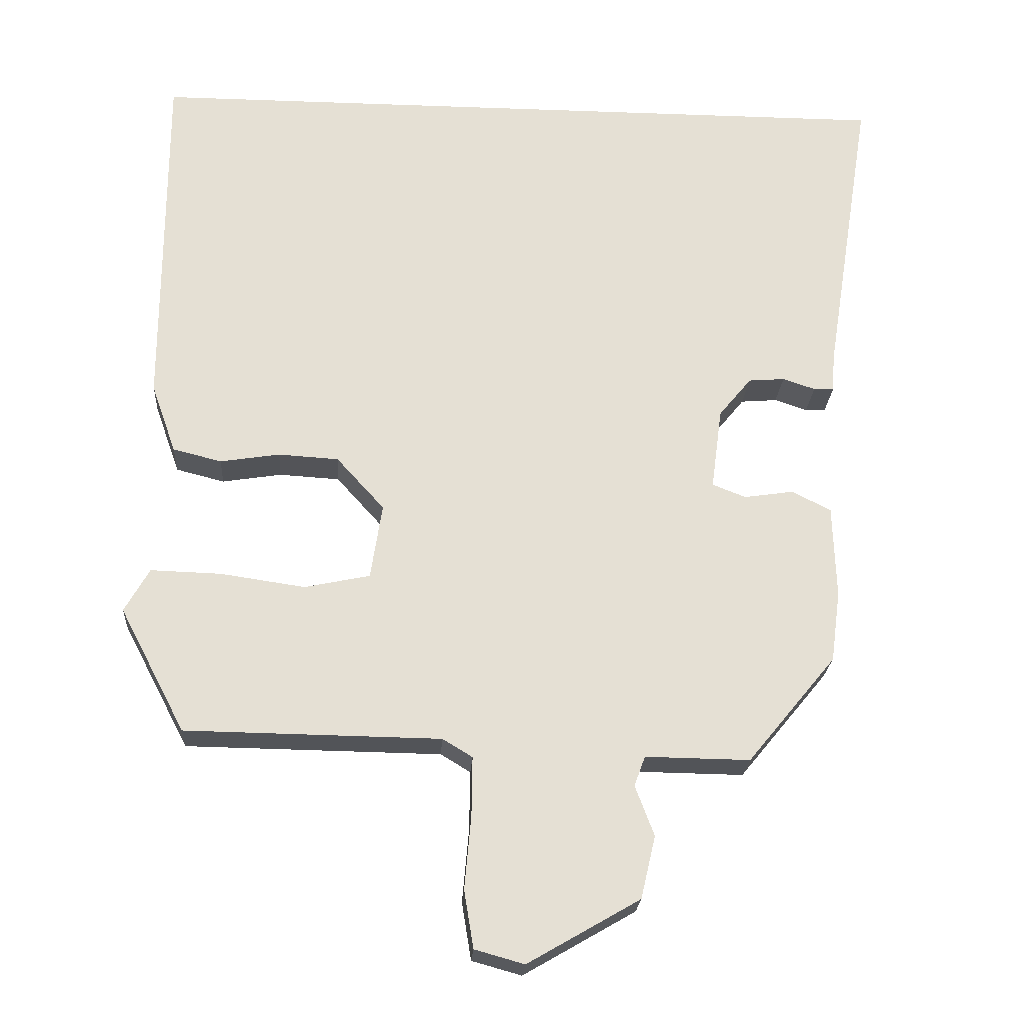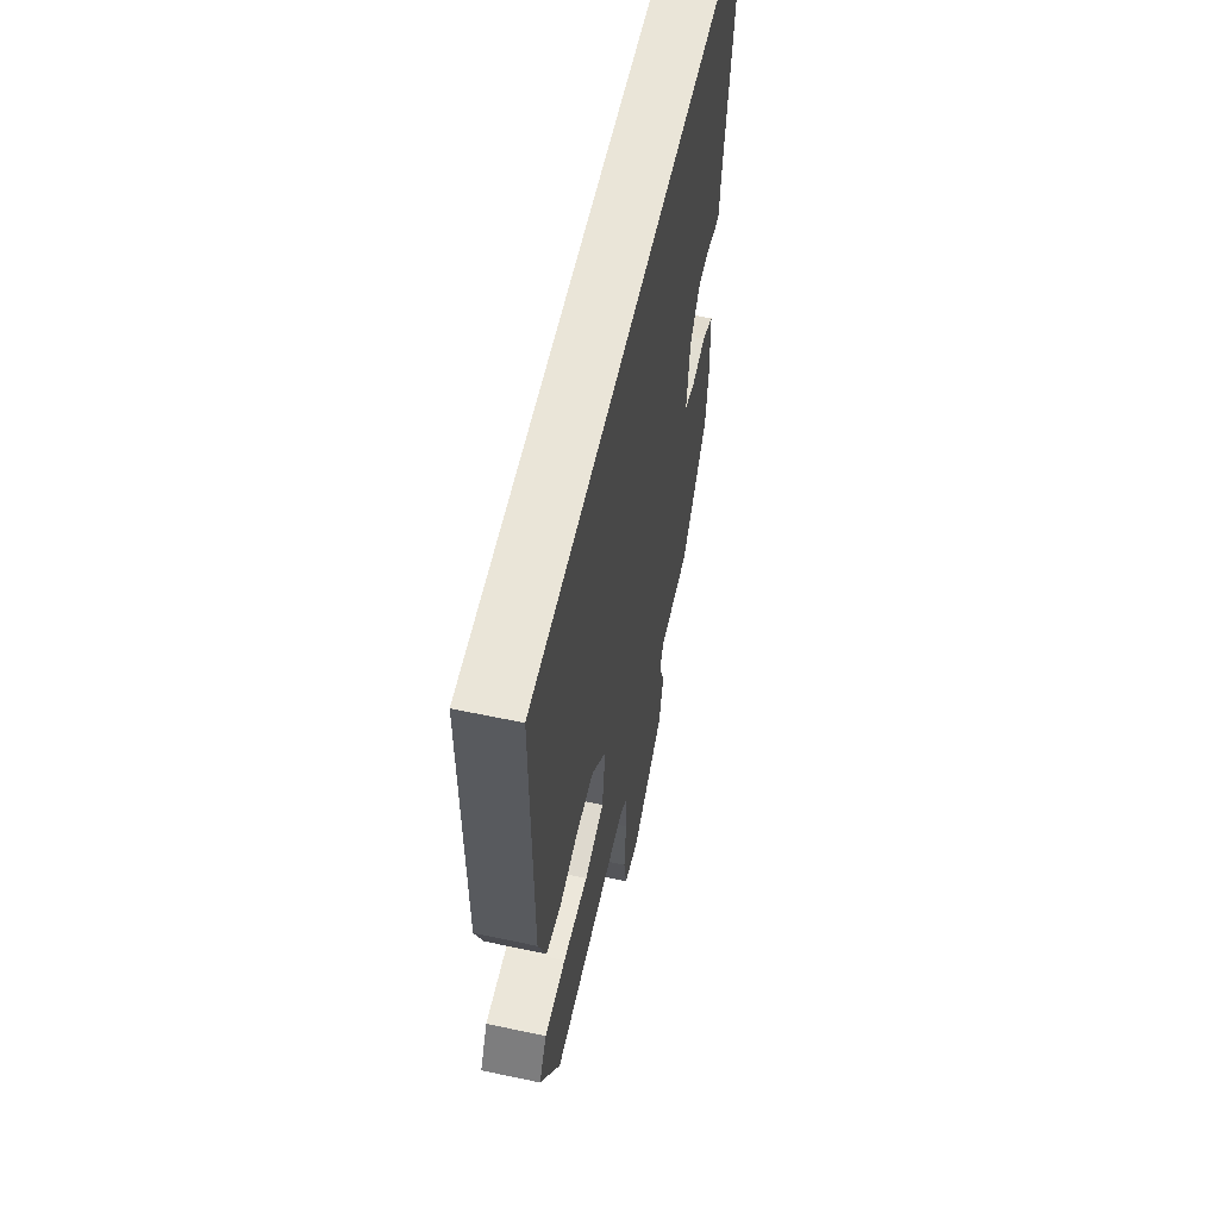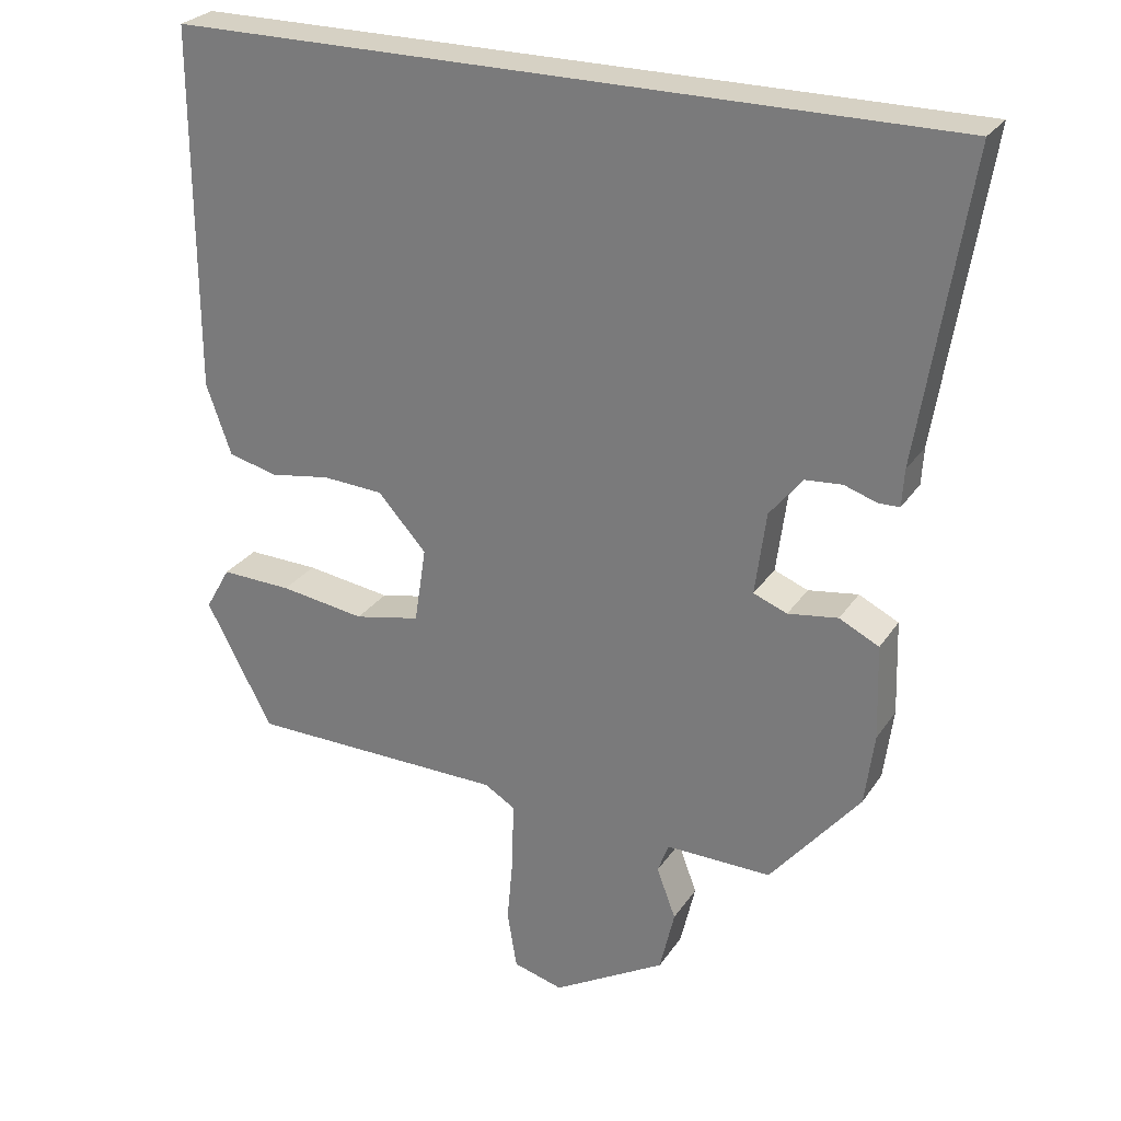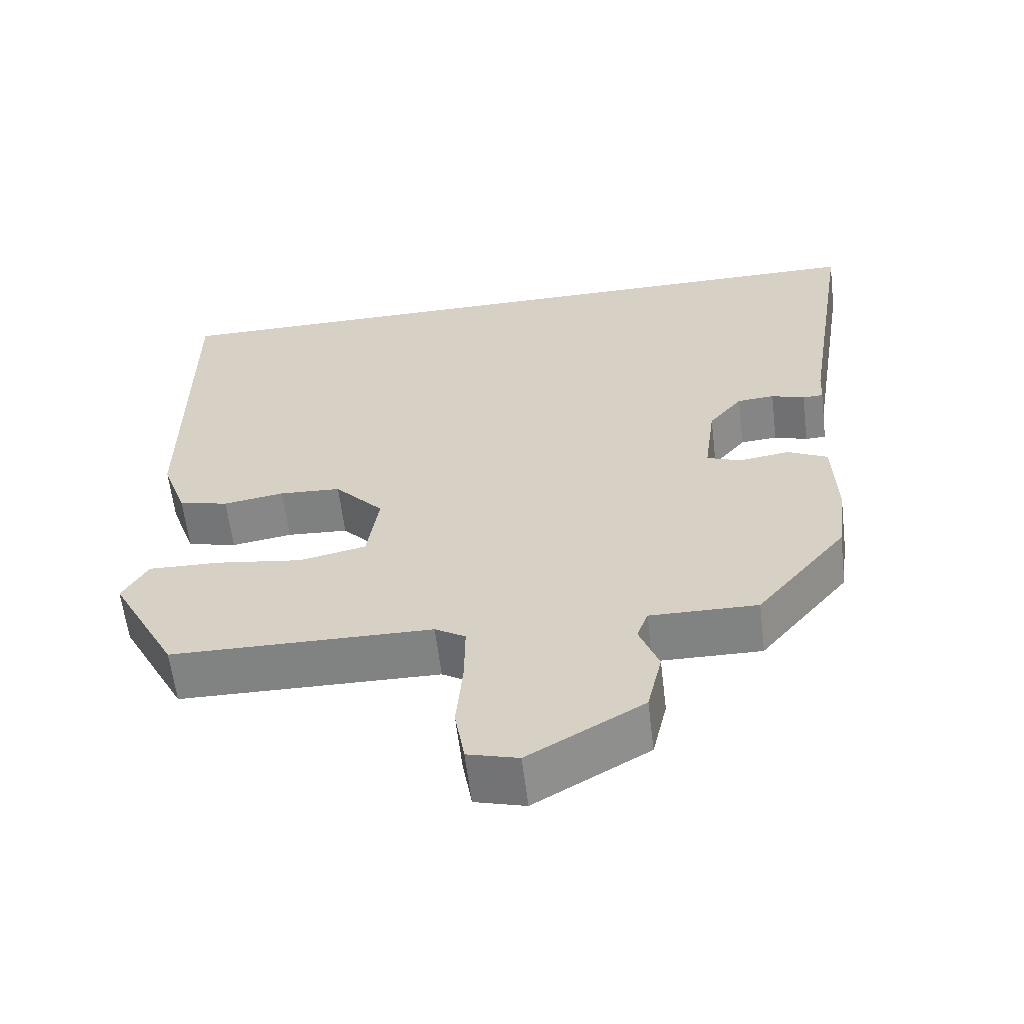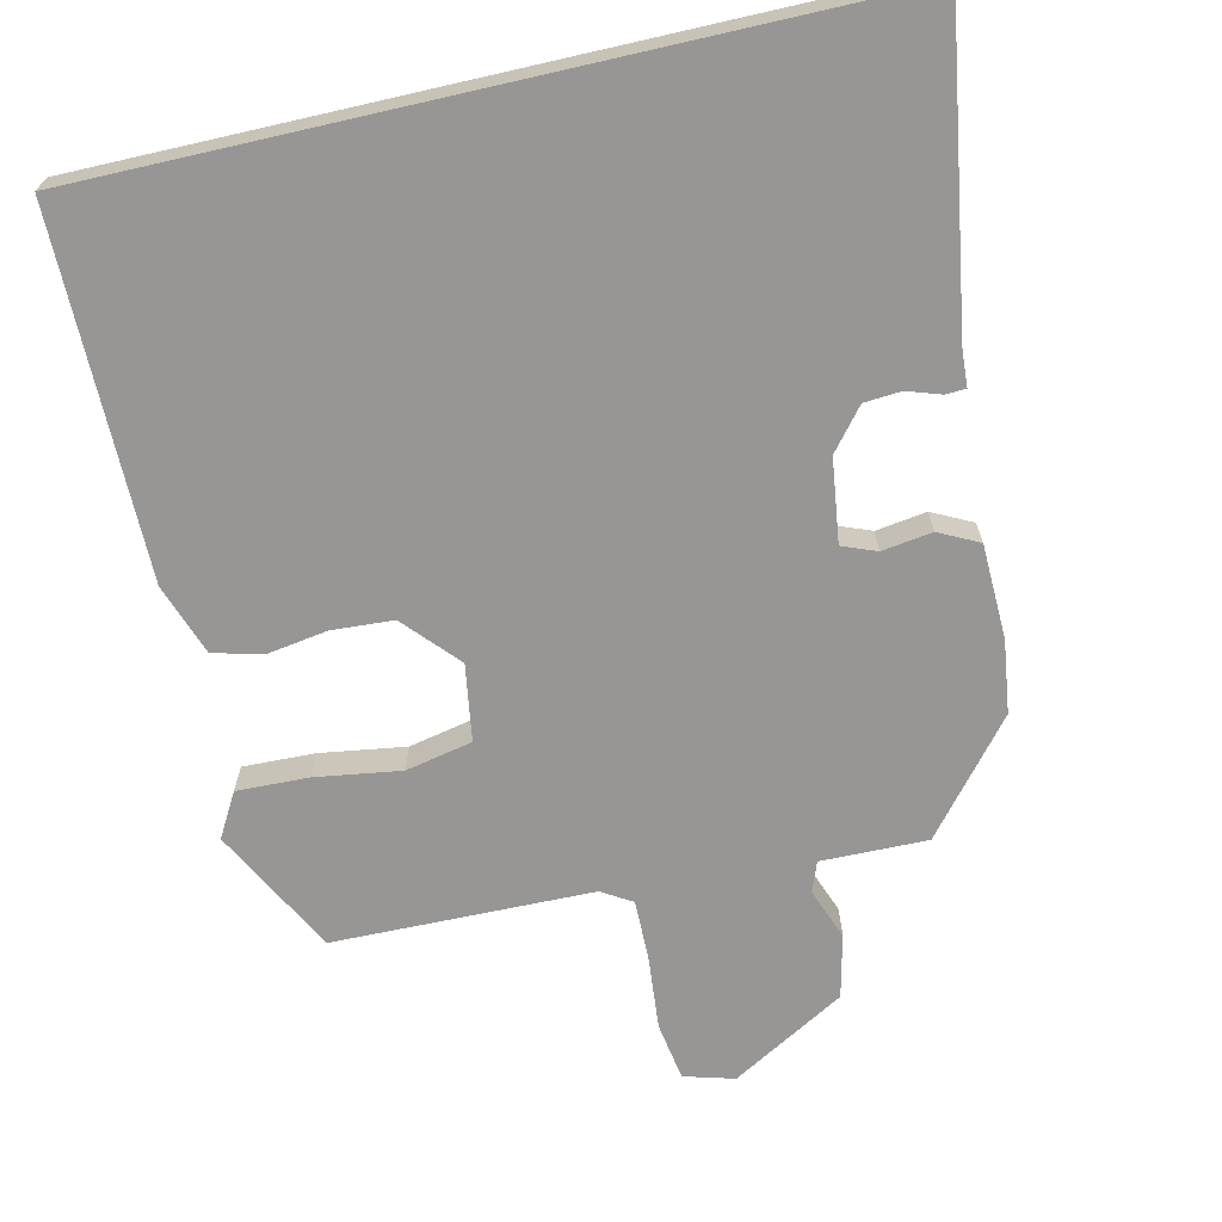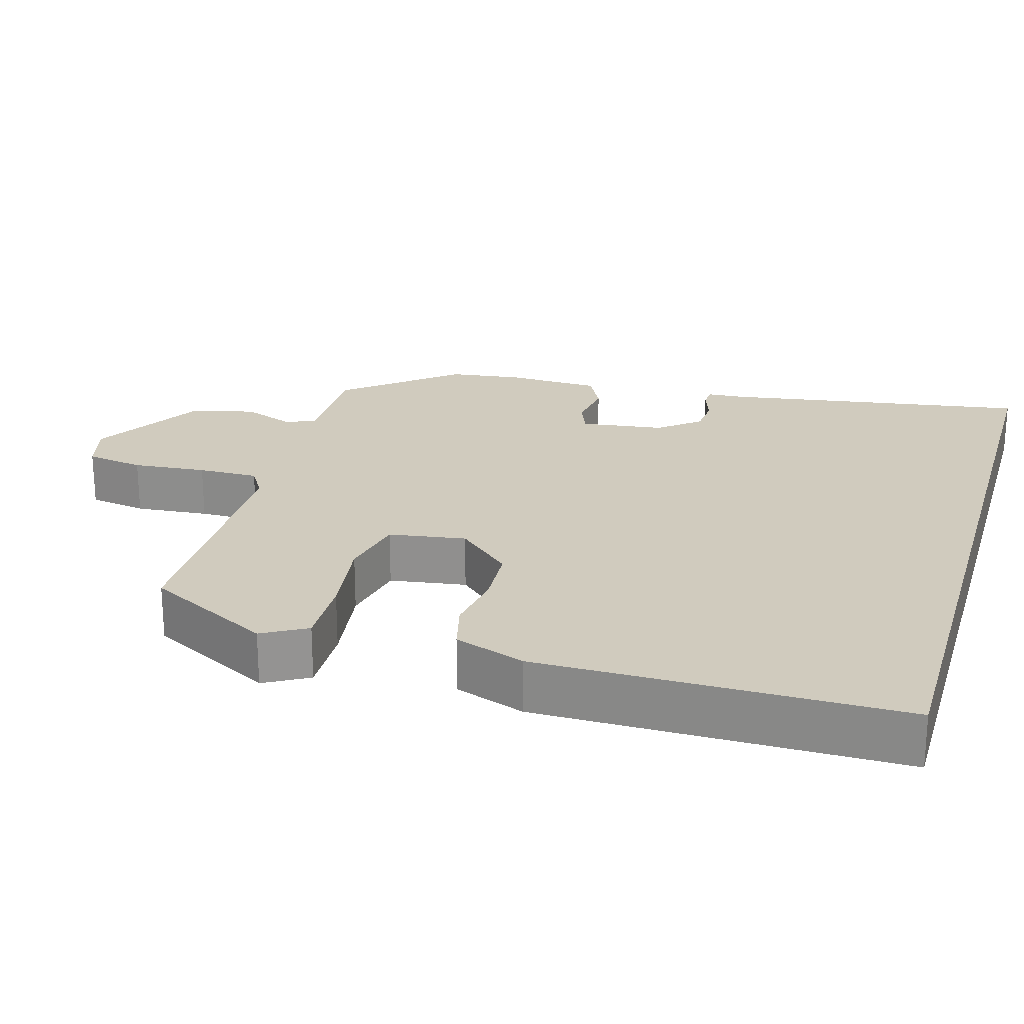
<metadata>
{"format":"obj","ext":"obj","renderer":"f3d","projection":"perspective","resolution":1024,"background":"white","views":[{"elev":-23.3,"azim":-3.5,"up":"+Z"},{"elev":59.1,"azim":-77.7,"up":"+Z"},{"elev":26.9,"azim":26.5,"up":"+Z"},{"elev":-60.8,"azim":6.9,"up":"+Z"},{"elev":-67.9,"azim":12.9,"up":"+Y"},{"elev":23.3,"azim":-73.7,"up":"+Y"}]}
</metadata>
<code>
v 0.555 0.07 0.5
v 0.489 0.07 0.086
v 0.486 0.07 0.036
v 0.458 0.07 0.035
v 0.413 0.07 0.05
v 0.363 0.07 0.046
v 0.318 0.07 -0.009
v 0.303 0.07 -0.122
v 0.349 0.07 -0.14
v 0.417 0.07 -0.13
v 0.471 0.07 -0.157
v 0.475 0.07 -0.285
v 0.462 0.07 -0.383
v 0.34 0.07 -0.531
v 0.196 0.07 -0.529
v 0.181 0.07 -0.57
v 0.207 0.07 -0.639
v 0.187 0.07 -0.725
v 0.033 0.07 -0.814
v -0.035 0.07 -0.795
v -0.048 0.07 -0.716
v -0.039 0.07 -0.616
v -0.038 0.07 -0.534
v -0.079 0.07 -0.509
v -0.43 0.07 -0.504
v -0.52 0.07 -0.333
v -0.486 0.07 -0.273
v -0.389 0.07 -0.276
v -0.273 0.07 -0.293
v -0.183 0.07 -0.274
v -0.167 0.07 -0.17
v -0.233 0.07 -0.097
v -0.316 0.07 -0.092
v -0.398 0.07 -0.105
v -0.465 0.07 -0.088
v -0.499 0.07 0.008
v -0.499 0.07 0.5
v 0.555 0 0.5
v 0.489 0 0.086
v 0.486 0 0.036
v 0.458 0 0.035
v 0.413 0 0.05
v 0.363 0 0.046
v 0.318 0 -0.009
v 0.303 0 -0.122
v 0.349 0 -0.14
v 0.417 0 -0.13
v 0.471 0 -0.157
v 0.475 0 -0.285
v 0.462 0 -0.383
v 0.34 0 -0.531
v 0.196 0 -0.529
v 0.181 0 -0.57
v 0.207 0 -0.639
v 0.187 0 -0.725
v 0.033 0 -0.814
v -0.035 0 -0.795
v -0.048 0 -0.716
v -0.039 0 -0.616
v -0.038 0 -0.534
v -0.079 0 -0.509
v -0.43 0 -0.504
v -0.52 0 -0.333
v -0.486 0 -0.273
v -0.389 0 -0.276
v -0.273 0 -0.293
v -0.183 0 -0.274
v -0.167 0 -0.17
v -0.233 0 -0.097
v -0.316 0 -0.092
v -0.398 0 -0.105
v -0.465 0 -0.088
v -0.499 0 0.008
v -0.499 0 0.5
f 37 1 2
f 36 37 2
f 35 36 2
f 34 35 2
f 33 34 2
f 32 33 2
f 27 28 29
f 26 27 29
f 25 26 29
f 24 25 29
f 23 24 29 30
f 20 21 22
f 19 20 22
f 18 19 22
f 17 18 22
f 16 17 22
f 15 16 22 23
f 13 14 15
f 12 13 15
f 11 12 15
f 10 11 15
f 9 10 15
f 23 30 31
f 15 23 31
f 9 15 31
f 8 9 31
f 2 3 4 5
f 2 5 6
f 32 2 6
f 7 8 31 32
f 6 7 32
f 39 38 74
f 39 74 73
f 39 73 72
f 39 72 71
f 39 71 70
f 39 70 69
f 66 65 64
f 66 64 63
f 66 63 62
f 66 62 61
f 67 66 61 60
f 59 58 57
f 59 57 56
f 59 56 55
f 59 55 54
f 59 54 53
f 60 59 53 52
f 52 51 50
f 52 50 49
f 52 49 48
f 52 48 47
f 52 47 46
f 68 67 60
f 68 60 52
f 68 52 46
f 68 46 45
f 42 41 40 39
f 43 42 39
f 43 39 69
f 69 68 45 44
f 69 44 43
f 1 38 39 2
f 2 39 40 3
f 3 40 41 4
f 4 41 42 5
f 5 42 43 6
f 6 43 44 7
f 7 44 45 8
f 8 45 46 9
f 9 46 47 10
f 10 47 48 11
f 11 48 49 12
f 12 49 50 13
f 13 50 51 14
f 14 51 52 15
f 15 52 53 16
f 16 53 54 17
f 17 54 55 18
f 18 55 56 19
f 19 56 57 20
f 20 57 58 21
f 21 58 59 22
f 22 59 60 23
f 23 60 61 24
f 24 61 62 25
f 25 62 63 26
f 26 63 64 27
f 27 64 65 28
f 28 65 66 29
f 29 66 67 30
f 30 67 68 31
f 31 68 69 32
f 32 69 70 33
f 33 70 71 34
f 34 71 72 35
f 35 72 73 36
f 36 73 74 37
f 37 74 38 1

</code>
